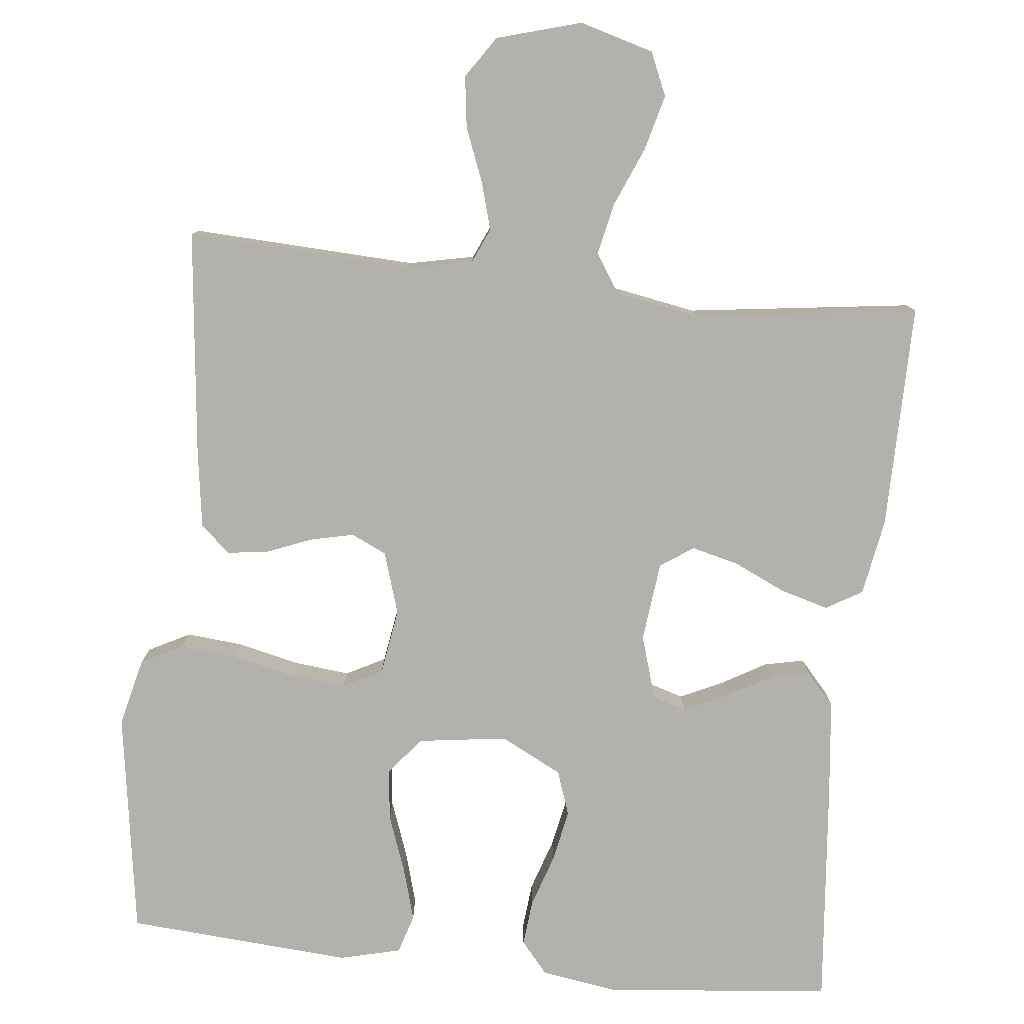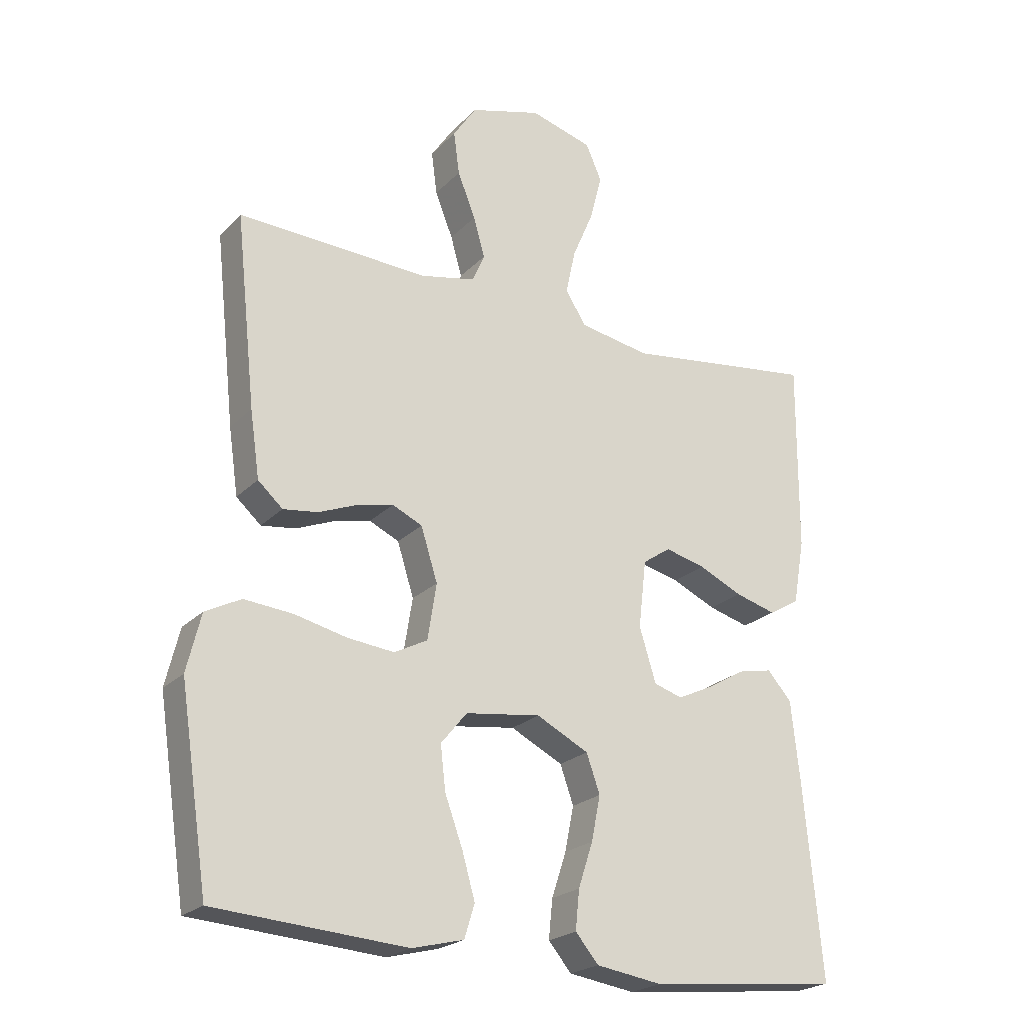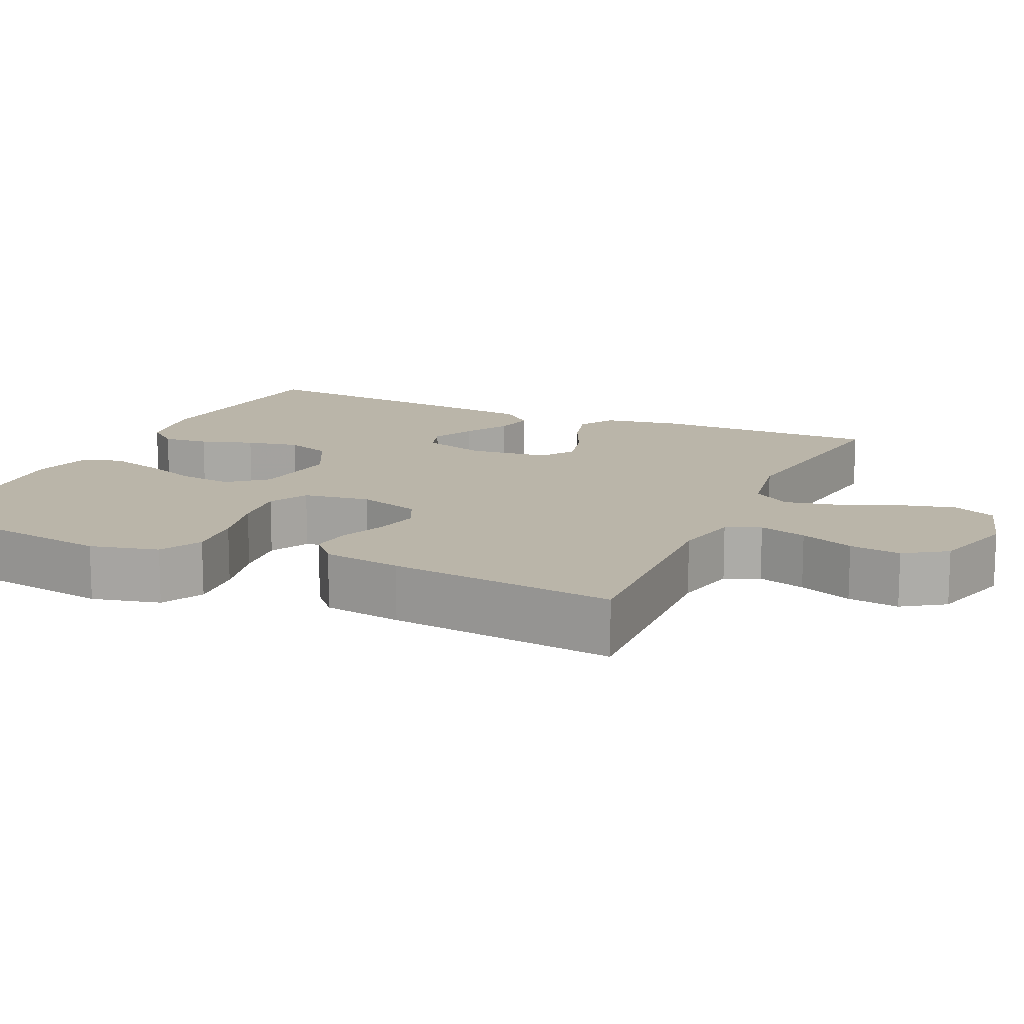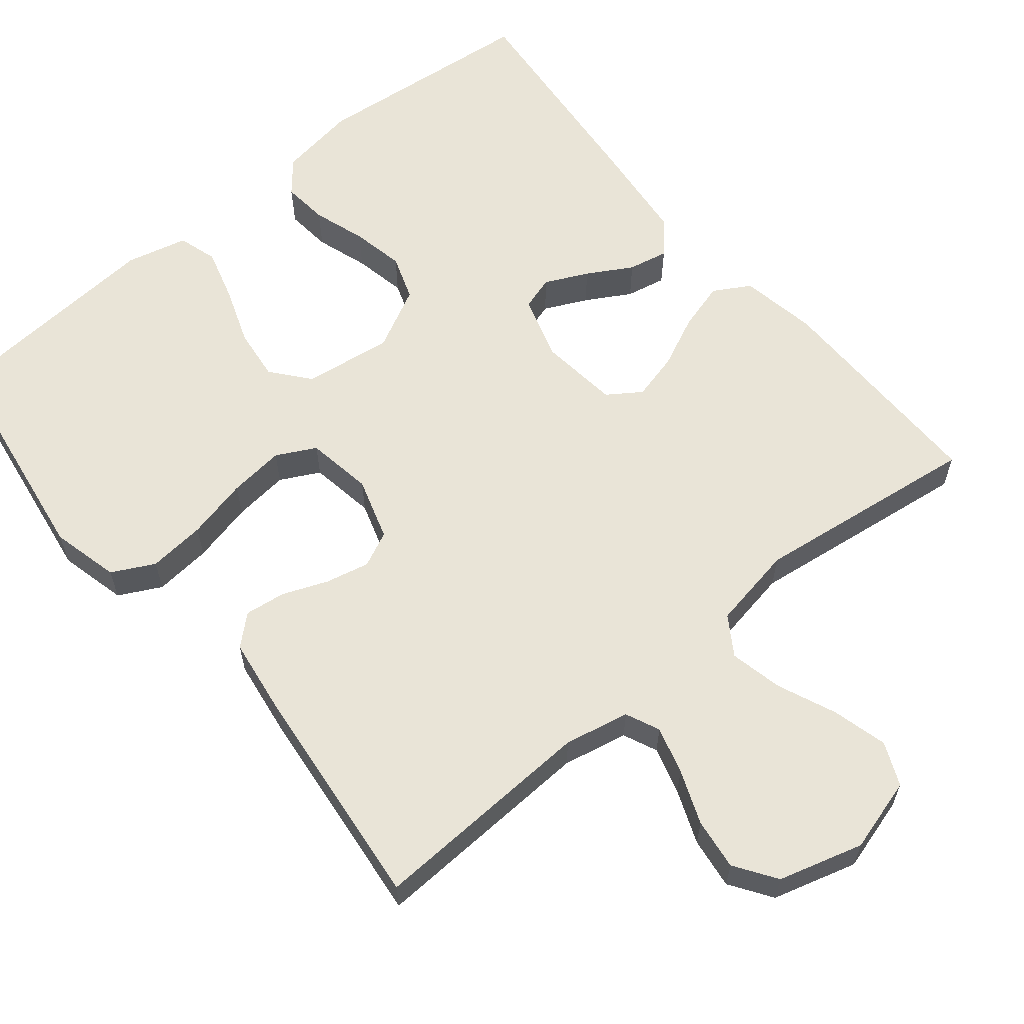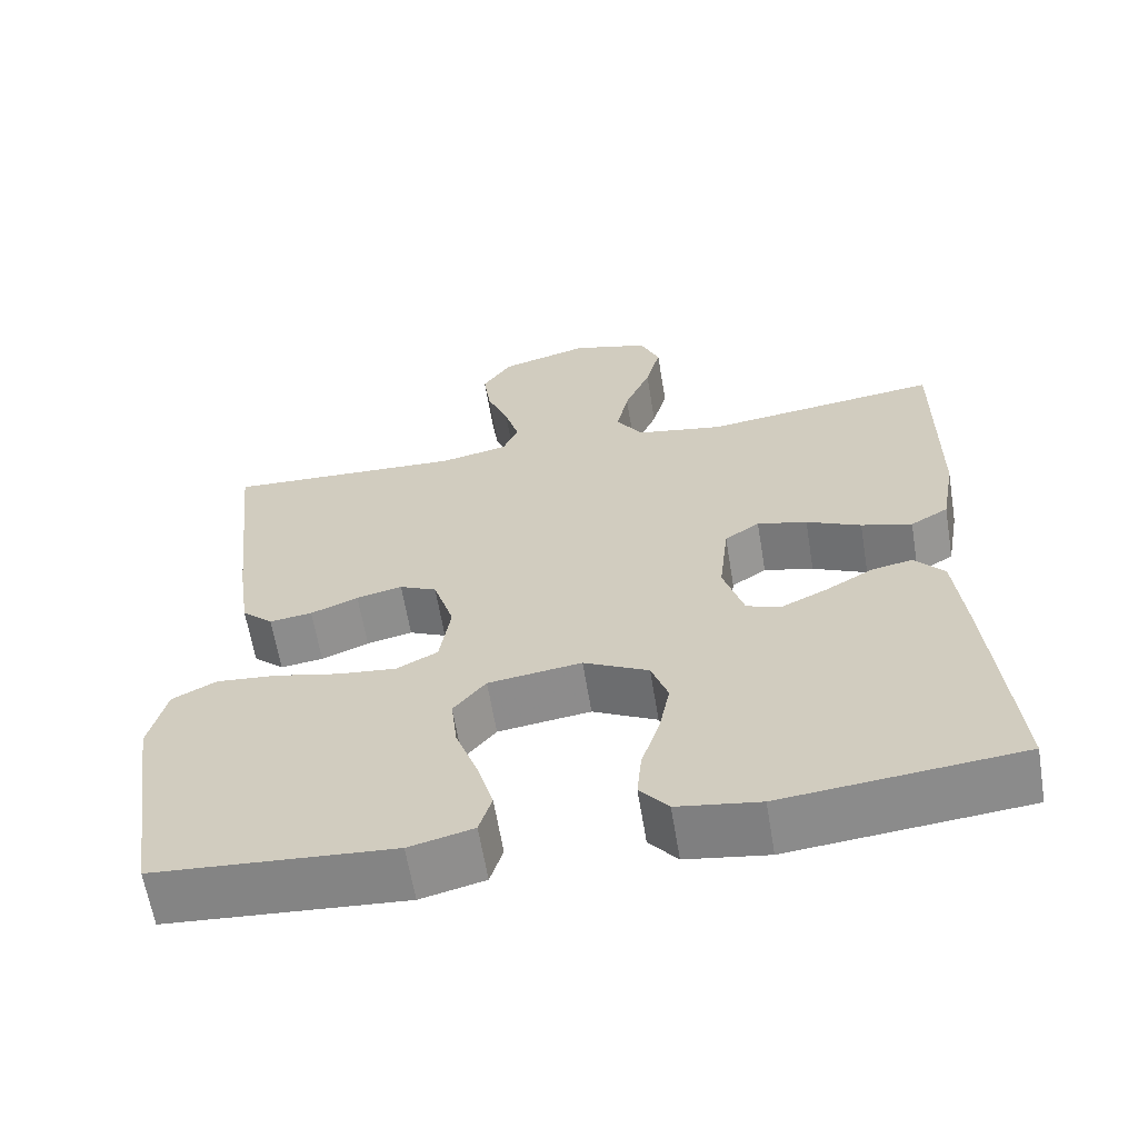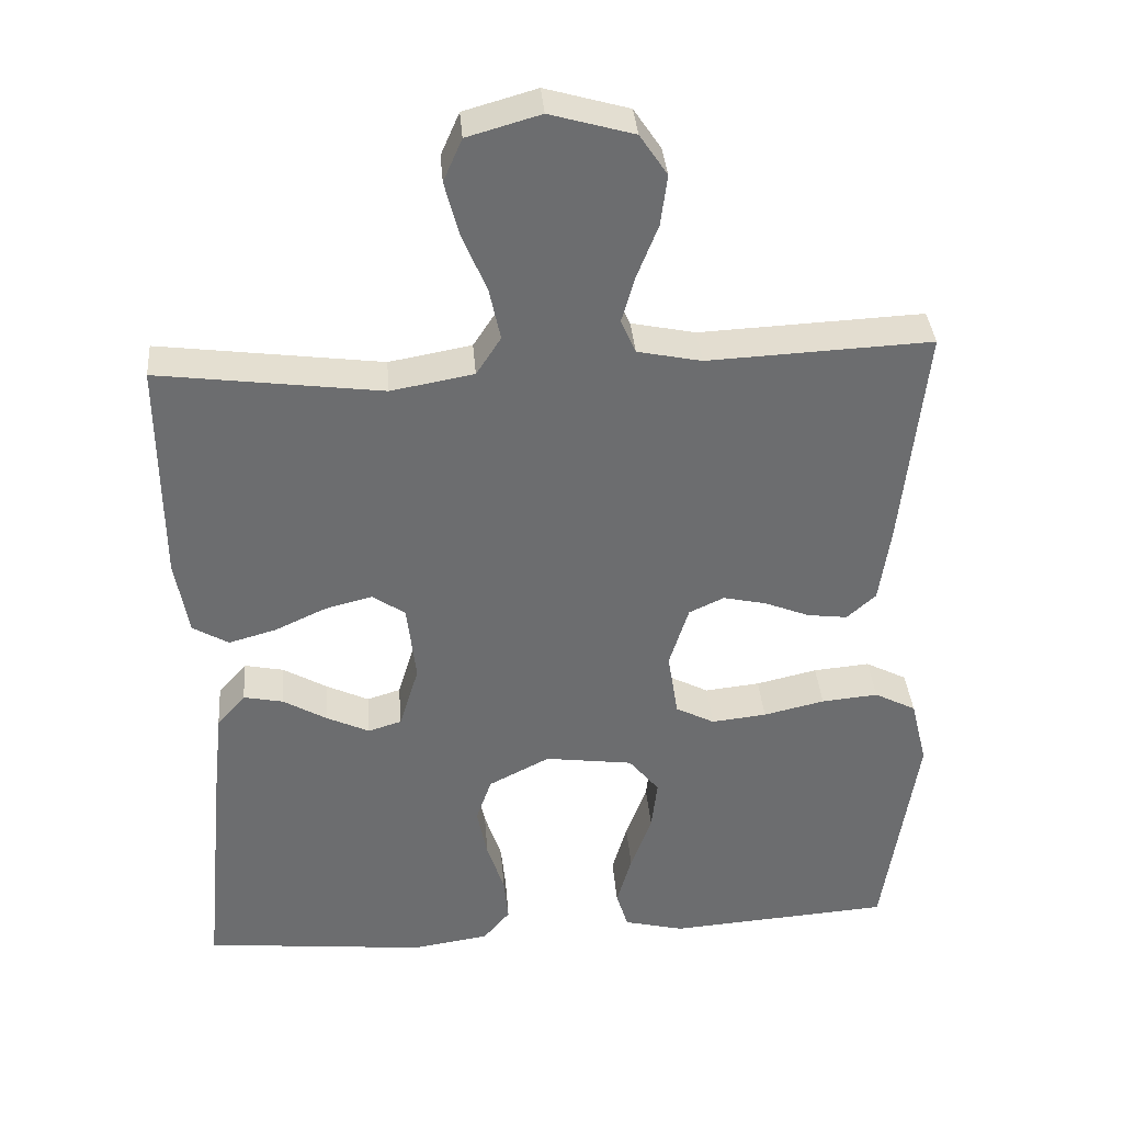
<metadata>
{"format":"obj","ext":"obj","renderer":"f3d","projection":"perspective","resolution":1024,"background":"white","views":[{"elev":-79.0,"azim":-6.0,"up":"+Y"},{"elev":-22.6,"azim":-31.4,"up":"+Z"},{"elev":13.7,"azim":-65.4,"up":"+Y"},{"elev":61.0,"azim":-39.5,"up":"+Y"},{"elev":-62.6,"azim":9.4,"up":"+Z"},{"elev":36.4,"azim":175.4,"up":"+Z"}]}
</metadata>
<code>
v 0.5 0.07 -0.5
v 0.2 0.07 -0.53
v 0.096 0.07 -0.514
v 0.06 0.07 -0.471
v 0.066 0.07 -0.41
v 0.089 0.07 -0.34
v 0.103 0.07 -0.27
v 0.082 0.07 -0.21
v 0 0.07 -0.168
v -0.118 0.07 -0.184
v -0.159 0.07 -0.234
v -0.151 0.07 -0.303
v -0.123 0.07 -0.38
v -0.103 0.07 -0.45
v -0.119 0.07 -0.502
v -0.2 0.07 -0.522
v -0.5 0.07 -0.5
v -0.545 0.07 -0.2
v -0.523 0.07 -0.11
v -0.467 0.07 -0.081
v -0.391 0.07 -0.088
v -0.309 0.07 -0.107
v -0.235 0.07 -0.115
v -0.183 0.07 -0.088
v -0.169 0.07 0
v -0.195 0.07 0.083
v -0.242 0.07 0.105
v -0.3 0.07 0.092
v -0.36 0.07 0.068
v -0.414 0.07 0.061
v -0.453 0.07 0.096
v -0.468 0.07 0.2
v -0.5 0.07 0.5
v -0.2 0.07 0.486
v -0.114 0.07 0.504
v -0.094 0.07 0.549
v -0.112 0.07 0.612
v -0.14 0.07 0.683
v -0.149 0.07 0.751
v -0.112 0.07 0.806
v 0 0.07 0.838
v 0.098 0.07 0.81
v 0.123 0.07 0.753
v 0.104 0.07 0.68
v 0.071 0.07 0.602
v 0.056 0.07 0.532
v 0.089 0.07 0.481
v 0.2 0.07 0.461
v 0.5 0.07 0.5
v 0.498 0.07 0.2
v 0.48 0.07 0.098
v 0.432 0.07 0.07
v 0.368 0.07 0.088
v 0.299 0.07 0.12
v 0.236 0.07 0.136
v 0.192 0.07 0.106
v 0.18 0.07 0
v 0.206 0.07 -0.085
v 0.251 0.07 -0.099
v 0.308 0.07 -0.072
v 0.367 0.07 -0.038
v 0.42 0.07 -0.027
v 0.458 0.07 -0.07
v 0.472 0.07 -0.2
v 0.5 0 -0.5
v 0.2 0 -0.53
v 0.096 0 -0.514
v 0.06 0 -0.471
v 0.066 0 -0.41
v 0.089 0 -0.34
v 0.103 0 -0.27
v 0.082 0 -0.21
v 0 0 -0.168
v -0.118 0 -0.184
v -0.159 0 -0.234
v -0.151 0 -0.303
v -0.123 0 -0.38
v -0.103 0 -0.45
v -0.119 0 -0.502
v -0.2 0 -0.522
v -0.5 0 -0.5
v -0.545 0 -0.2
v -0.523 0 -0.11
v -0.467 0 -0.081
v -0.391 0 -0.088
v -0.309 0 -0.107
v -0.235 0 -0.115
v -0.183 0 -0.088
v -0.169 0 0
v -0.195 0 0.083
v -0.242 0 0.105
v -0.3 0 0.092
v -0.36 0 0.068
v -0.414 0 0.061
v -0.453 0 0.096
v -0.468 0 0.2
v -0.5 0 0.5
v -0.2 0 0.486
v -0.114 0 0.504
v -0.094 0 0.549
v -0.112 0 0.612
v -0.14 0 0.683
v -0.149 0 0.751
v -0.112 0 0.806
v 0 0 0.838
v 0.098 0 0.81
v 0.123 0 0.753
v 0.104 0 0.68
v 0.071 0 0.602
v 0.056 0 0.532
v 0.089 0 0.481
v 0.2 0 0.461
v 0.5 0 0.5
v 0.498 0 0.2
v 0.48 0 0.098
v 0.432 0 0.07
v 0.368 0 0.088
v 0.299 0 0.12
v 0.236 0 0.136
v 0.192 0 0.106
v 0.18 0 0
v 0.206 0 -0.085
v 0.251 0 -0.099
v 0.308 0 -0.072
v 0.367 0 -0.038
v 0.42 0 -0.027
v 0.458 0 -0.07
v 0.472 0 -0.2
f 60 61 62 63
f 59 60 63 64
f 58 59 64 1
f 51 52 53 54
f 51 54 55
f 48 49 50 51
f 47 48 51 55
f 46 47 55 56
f 42 43 44 45
f 42 45 46
f 41 42 46
f 40 41 46
f 37 38 39 40
f 36 37 40 46
f 35 36 46 56
f 31 32 33 34
f 28 29 30 31
f 27 28 31 34
f 26 27 34 35
f 19 20 21 22
f 19 22 23
f 18 19 23
f 17 18 23
f 16 17 23 24
f 12 13 14 15
f 12 15 16
f 11 12 16 24
f 3 4 5 6
f 3 6 7
f 58 1 2 3
f 57 58 3 7
f 25 26 35 56
f 10 11 24 25
f 9 10 25 56
f 8 9 56 57
f 7 8 57
f 127 126 125 124
f 128 127 124 123
f 65 128 123 122
f 118 117 116 115
f 119 118 115
f 115 114 113 112
f 119 115 112 111
f 120 119 111 110
f 109 108 107 106
f 110 109 106
f 110 106 105
f 110 105 104
f 104 103 102 101
f 110 104 101 100
f 120 110 100 99
f 98 97 96 95
f 95 94 93 92
f 98 95 92 91
f 99 98 91 90
f 86 85 84 83
f 87 86 83
f 87 83 82
f 87 82 81
f 88 87 81 80
f 79 78 77 76
f 80 79 76
f 88 80 76 75
f 70 69 68 67
f 71 70 67
f 67 66 65 122
f 71 67 122 121
f 120 99 90 89
f 89 88 75 74
f 120 89 74 73
f 121 120 73 72
f 121 72 71
f 1 65 66 2
f 2 66 67 3
f 3 67 68 4
f 4 68 69 5
f 5 69 70 6
f 6 70 71 7
f 7 71 72 8
f 8 72 73 9
f 9 73 74 10
f 10 74 75 11
f 11 75 76 12
f 12 76 77 13
f 13 77 78 14
f 14 78 79 15
f 15 79 80 16
f 16 80 81 17
f 17 81 82 18
f 18 82 83 19
f 19 83 84 20
f 20 84 85 21
f 21 85 86 22
f 22 86 87 23
f 23 87 88 24
f 24 88 89 25
f 25 89 90 26
f 26 90 91 27
f 27 91 92 28
f 28 92 93 29
f 29 93 94 30
f 30 94 95 31
f 31 95 96 32
f 32 96 97 33
f 33 97 98 34
f 34 98 99 35
f 35 99 100 36
f 36 100 101 37
f 37 101 102 38
f 38 102 103 39
f 39 103 104 40
f 40 104 105 41
f 41 105 106 42
f 42 106 107 43
f 43 107 108 44
f 44 108 109 45
f 45 109 110 46
f 46 110 111 47
f 47 111 112 48
f 48 112 113 49
f 49 113 114 50
f 50 114 115 51
f 51 115 116 52
f 52 116 117 53
f 53 117 118 54
f 54 118 119 55
f 55 119 120 56
f 56 120 121 57
f 57 121 122 58
f 58 122 123 59
f 59 123 124 60
f 60 124 125 61
f 61 125 126 62
f 62 126 127 63
f 63 127 128 64
f 64 128 65 1

</code>
